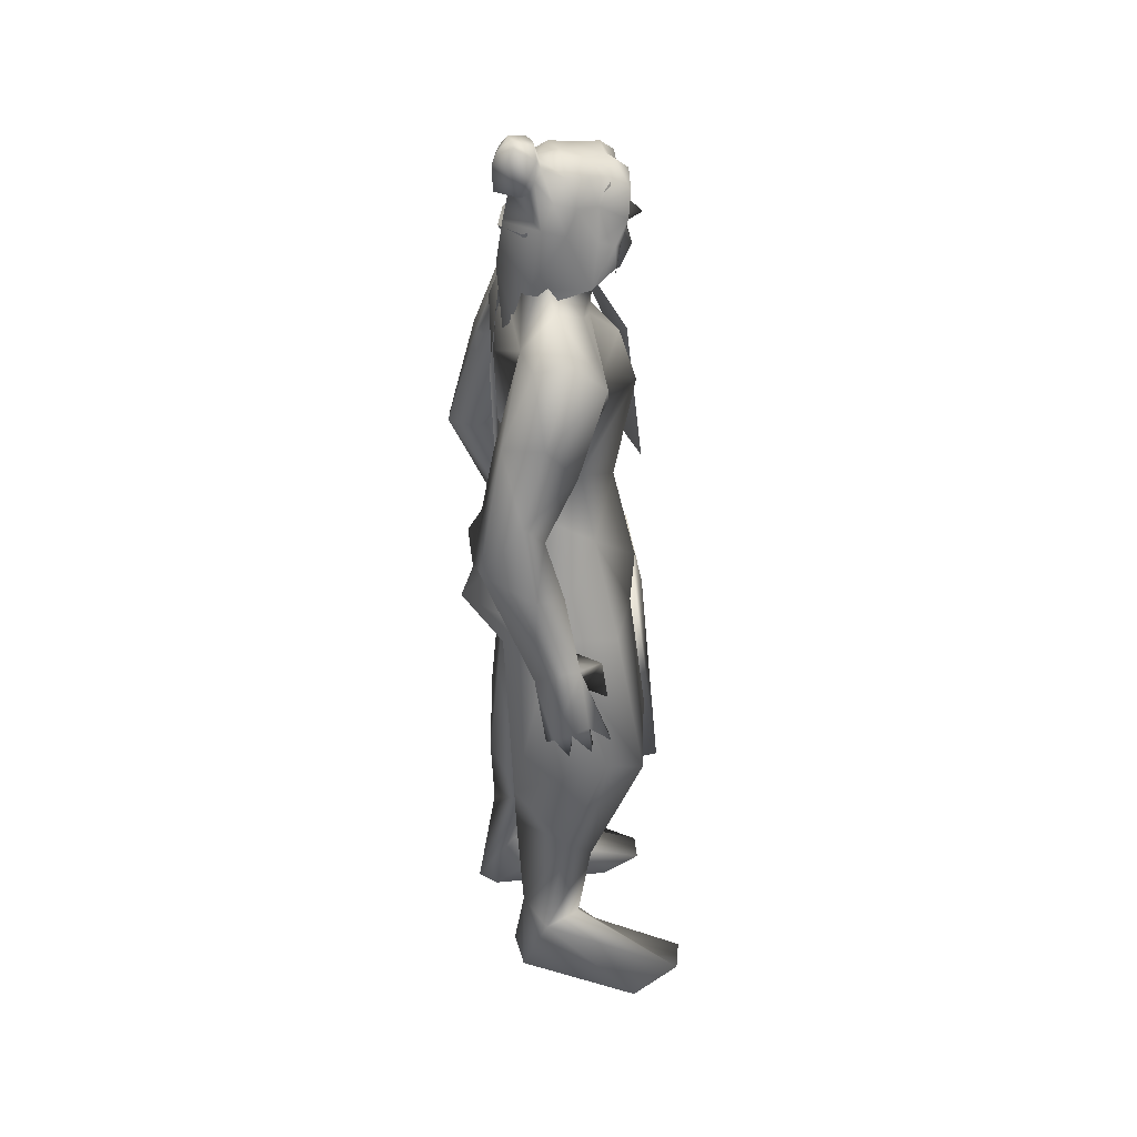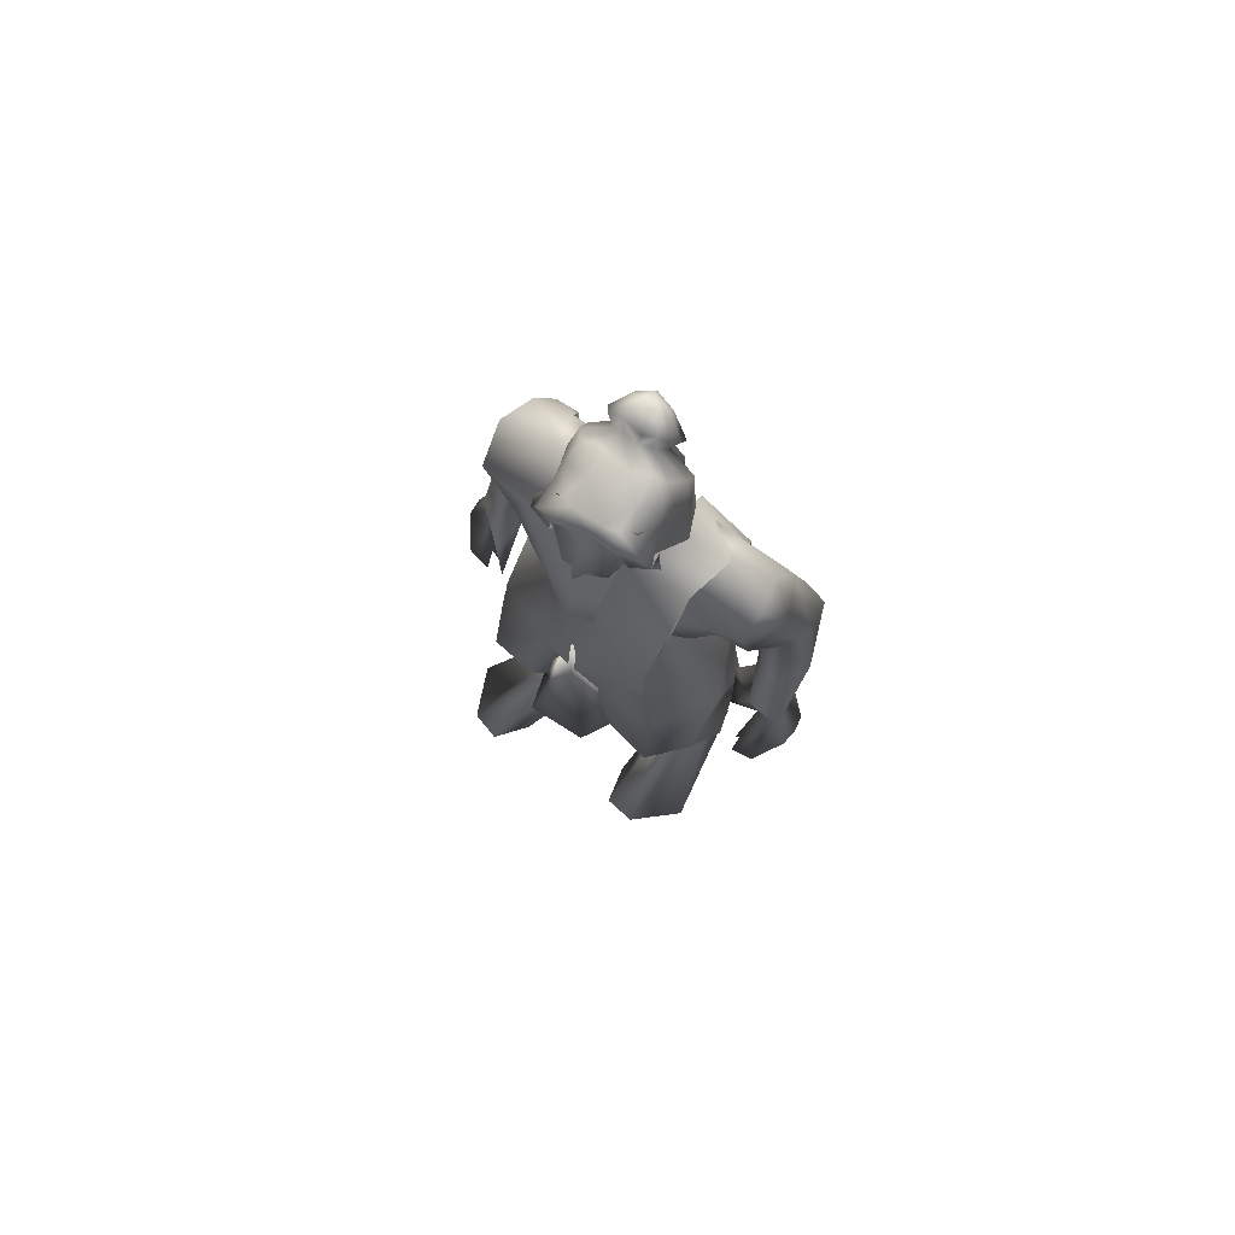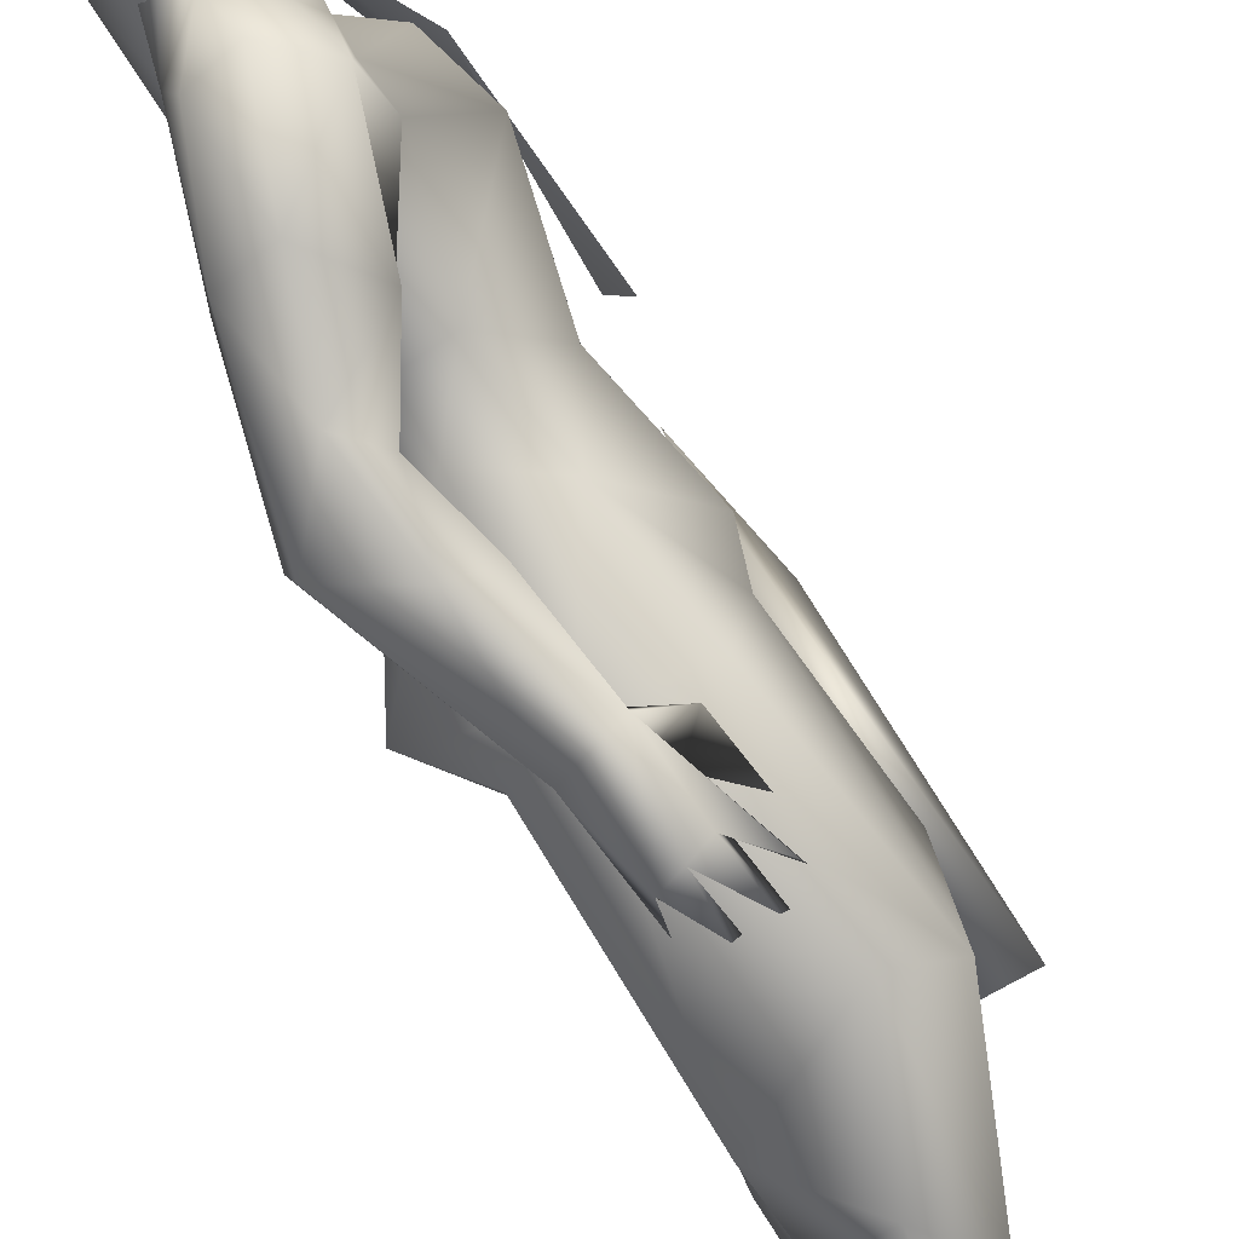
<metadata>
{"format":"obj","ext":"obj","renderer":"f3d","projection":"perspective","resolution":1024,"background":"white","views":[{"elev":34.6,"azim":-2.4,"up":"+Z"},{"elev":76.7,"azim":133.1,"up":"+Z"},{"elev":-77.3,"azim":28.8,"up":"+Y"}]}
</metadata>
<code>
o Plane
v 0.05909 0.06694 1.616
v -0.1247 0.2216 2.162
v 0.01517 0.07506 1.994
v -0.04151 0.2329 2
v -0.08836 0.06266 2.171
v 0.01386 0.224 1.838
v -0.2067 0.1037 2.256
v -0.228 0.2328 2.181
v -0.3063 0.08792 2.175
v -0.3388 0.2153 2.028
v -0.3413 0.07463 1.88
v -0.3356 0.2337 1.867
v -0.3346 0.09013 1.663
v -0.3283 0.09722 1.479
v -0.2993 0.2548 1.481
v 0.01263 0.2198 1.616
f 5 3 6
f 6 4 2
f 5 6 2
f 5 8 7
f 7 8 9
f 9 8 10
f 6 3 16
f 10 14 9
f 10 15 14
f 5 2 8
f 11 9 13
f 10 12 15
f 13 9 14
f 3 1 16
o hair_mesh18-geometry
v -0.2105 -0.153 2.376
v -0.1505 -0.1538 2.36
v -0.18 -0.1431 2.439
v -0.2368 -0.1488 2.224
v -0.08745 -0.1459 2.215
v -0.2014 -0.1557 2.183
v -0.2837 -0.08388 2.121
v -0.3024 0.01962 2.121
v -0.2606 0.1143 2.178
v -0.2912 0.08071 2.226
v -0.3189 -0.02023 2.228
v -0.3011 -0.03114 1.995
v -0.3014 -0.06401 2.362
v -0.2755 0.08802 2.378
v -0.2423 0.0932 2.442
v -0.2012 0.07802 2.495
v -0.1866 0.05058 2.52
v -0.1615 0.01056 2.514
v -0.1587 -0.06405 2.529
v -0.1507 -0.1132 2.493
v -0.1228 -0.1321 2.421
v -0.07211 -0.1219 2.33
v -0.07096 -0.1117 2.417
v 0.000143 -0.1121 2.384
v -0.03222 -0.1394 2.327
v -0.02973 -0.1278 2.263
v -0.02644 -0.07575 2.222
v -0.01505 -0.06822 2.294
v 0.004184 -0.05844 2.36
v 0.004822 -0.05166 2.423
v 0.006578 -0.0882 2.449
v -0.04512 -0.06306 2.468
v -0.09342 -0.1019 2.481
v -0.09672 -0.0414 2.515
v -0.04922 0.04471 2.49
v -0.1216 0.06552 2.509
v -0.1513 0.1061 2.483
v -0.1872 0.1123 2.424
v -0.1321 0.1202 2.42
v -0.08533 0.08944 2.47
v -0.05834 0.07994 2.505
v -0.02023 0.02494 2.464
v -0.03064 -0.02513 2.504
v 0.004206 -0.02603 2.48
v -0.02409 0.08131 2.481
v -0.03655 0.1053 2.425
v -0.05344 0.1394 2.452
v -0.07085 0.1562 2.388
v -0.04603 0.1164 2.358
v -0.06805 0.1088 2.312
v -0.1146 0.1388 2.355
v -0.127 0.1164 2.25
v -0.2234 0.1186 2.364
v -0.2 0.1458 2.244
v -0.1031 0.1543 2.283
v -0.07176 0.09335 2.249
v -0.2388 -0.09862 2.443
v -0.2227 -0.09339 2.475
v -0.2849 -0.05389 2.436
v -0.2709 0.02331 2.445
v -0.2923 -0.09554 2.513
v -0.2542 0.02592 2.477
v -0.2334 0.01826 2.504
v -0.226 0.004405 2.516
v -0.2134 -0.0158 2.513
v -0.212 -0.05346 2.52
v -0.2079 -0.0783 2.502
v -0.259 -0.1281 2.451
v -0.2372 -0.121 2.494
v -0.3215 -0.06752 2.441
v -0.3025 0.03702 2.453
v -0.2798 0.04055 2.496
v -0.2517 0.03018 2.533
v -0.2418 0.01142 2.55
v -0.2246 -0.01594 2.546
v -0.2227 -0.06694 2.555
v -0.2172 -0.1006 2.531
v -0.2812 -0.09195 2.535
v -0.3239 -0.06484 2.508
v -0.3143 -0.01184 2.514
v -0.3105 -0.06311 2.539
v -0.3028 -0.01005 2.536
v -0.2886 -0.0153 2.554
v -0.2835 -0.02482 2.563
v -0.2748 -0.03869 2.561
v -0.2739 -0.06454 2.566
v -0.2711 -0.08159 2.553
f 17 18 19
f 20 18 17
f 20 21 18
f 20 22 21
f 23 22 20
f 24 26 25
f 24 27 26
f 27 24 28
f 27 28 23
f 27 23 20
f 29 27 20
f 29 26 27
f 29 30 26
f 30 29 75
f 32 31 79
f 31 30 78
f 34 33 81
f 36 35 82
f 17 19 74
f 29 17 75
f 33 32 80
f 35 34 82
f 19 36 83
f 29 20 17
f 19 37 36
f 19 18 37
f 18 38 37
f 21 38 18
f 37 38 39
f 38 40 39
f 38 41 40
f 21 42 41
f 21 41 38
f 44 42 43
f 41 42 44
f 40 41 44
f 40 44 45
f 46 40 45
f 47 40 46
f 39 40 47
f 48 39 47
f 39 48 49
f 50 49 48
f 50 35 49
f 34 35 50
f 51 34 50
f 52 34 51
f 33 34 52
f 53 33 52
f 53 32 33
f 32 53 54
f 54 53 55
f 53 56 55
f 53 52 56
f 52 57 56
f 52 51 57
f 57 51 58
f 59 58 51
f 59 60 58
f 59 47 60
f 59 48 47
f 50 48 59
f 51 50 59
f 60 47 46
f 60 46 58
f 57 58 61
f 61 58 62
f 61 62 63
f 63 62 64
f 62 65 64
f 64 65 66
f 67 64 66
f 68 64 67
f 68 55 64
f 54 55 68
f 69 54 68
f 31 54 69
f 31 32 54
f 30 31 69
f 26 30 69
f 26 69 70
f 70 69 68
f 26 70 25
f 55 63 64
f 55 56 63
f 56 57 63
f 57 61 63
f 67 66 71
f 66 72 71
f 35 36 49
f 36 37 49
f 37 39 49
f 68 67 71
f 76 75 86
f 79 78 89
f 78 76 88
f 81 80 90
f 83 82 92
f 73 74 85
f 75 73 86
f 80 79 90
f 82 81 92
f 74 83 93
f 87 86 95
f 89 88 99
f 88 87 98
f 91 90 100
f 93 92 102
f 84 85 94
f 86 84 95
f 90 89 100
f 92 91 102
f 85 93 103
f 97 96 95
f 96 97 98
f 98 97 99
f 99 97 100
f 100 97 101
f 101 97 102
f 97 103 102
f 97 94 103
f 97 77 94
f 97 95 77
f 76 30 75
f 31 78 79
f 30 76 78
f 33 80 81
f 83 36 82
f 73 17 74
f 17 73 75
f 32 79 80
f 34 81 82
f 74 19 83
f 87 76 86
f 78 88 89
f 76 87 88
f 91 81 90
f 93 83 92
f 84 73 85
f 73 84 86
f 79 89 90
f 81 91 92
f 85 74 93
f 96 87 95
f 88 98 99
f 87 96 98
f 101 91 100
f 103 93 102
f 77 84 94
f 84 77 95
f 89 99 100
f 91 101 102
f 94 85 103
o body_mesh15-geometry
v -0.2793 -0.2015 0.2587
v -0.2106 -0.1027 0.4666
v -0.2136 -0.1248 0.2361
v -0.2967 -0.1708 0.5377
v -0.2824 -0.1503 0.7384
v -0.3014 -0.269 0.7297
v -0.04847 -0.3393 0.8749
v -0.1597 -0.336 0.594
v -0.3067 -0.1358 0.0371
v -0.08319 -0.22 0.448
v 0.01878 -0.1587 0.7142
v -0.03325 -0.04604 0.7948
v -0.2849 -0.1124 0.8943
v -0.3228 -0.2408 1.234
v -0.3146 -0.08911 1.157
v -0.4308 -0.1493 1.324
v -0.3999 0.005555 1.309
v -0.3142 -0.06534 1.552
v -0.4132 0.1645 1.325
v -0.2664 0.1382 1.586
v -0.2004 0.1865 1.594
v -0.2109 -0.1998 1.589
v -0.1945 -0.334 1.298
v 0.05561 -0.276 0.8169
v -0.213 -0.2452 0.1802
v -0.119 -0.2131 0.2124
v -0.2833 -0.2435 0.03203
v 0.0841 -0.1675 0.03636
v 0.038 -0.3886 0.03874
v 0.1705 -0.3057 0.0605
v 0.1826 -0.2188 0.06612
v -0.06484 -0.1695 0.1366
v 0.06651 -0.1256 0.936
v -0.01965 -0.2749 1.256
v 0.02285 -0.1166 1.274
v -0.07671 -0.1665 1.498
v -0.04396 -0.03233 1.194
v 0.04132 -0.01461 1.351
v -0.01993 -0.007703 1.609
v -0.1142 -0.1874 1.713
v -0.2506 -0.1611 1.698
v -0.3045 -0.01012 1.789
v -0.3206 0.1944 2.015
v -0.1204 0.1747 1.713
v -0.09953 0.2515 1.947
v -0.2844 0.2276 1.864
v -0.3733 0.2589 1.899
v -0.3085 0.2066 2.112
v -0.381 0.3174 1.897
v -0.3011 0.3165 2.1
v -0.2127 0.3494 2.121
v -0.2201 0.1921 2.187
v -0.2353 0.03815 2.255
v -0.2529 -0.03051 2.259
v -0.3306 -0.01366 1.986
v -0.3233 -0.2328 1.916
v -0.0503 -0.234 1.955
v 0.03624 0.003439 1.884
v -0.06406 0.1394 1.51
v 0.0232 0.08333 1.266
v -0.1265 -0.005884 1.145
v -0.2912 -0.000273 1.187
v -0.2676 -0.002803 1.142
v -0.3187 0.09094 1.165
v -0.2648 -0.01473 1.024
v -0.1769 -0.01774 0.8491
v -0.3103 0.2429 1.246
v -0.06305 -0.2266 2.036
v -0.009028 0.005505 2.024
v -0.08552 -0.000531 2.079
v -0.05704 -0.3331 2.042
v -0.1054 -0.1082 2.12
v -0.1788 -0.2136 2.186
v -0.2657 -0.2504 2.108
v -0.263 -0.279 2.028
v -0.2074 -0.08859 2.256
v -0.07842 -0.02737 2.21
v -0.1419 0.0692 2.241
v -0.02921 0.07287 2.209
v -0.221 0.1059 2.315
v -0.1782 0.1118 2.377
v -0.2201 0.0883 2.384
v -0.2986 0.04072 2.356
v -0.3128 -0.05018 2.346
v -0.1296 0.09926 2.121
v -0.1203 0.2633 2.037
v -0.1928 0.2862 1.798
v -0.1963 0.349 1.799
v -0.3808 0.2725 1.591
v -0.2876 0.3176 1.642
v -0.4599 0.3178 1.592
v -0.4555 0.3811 1.586
v -0.3286 0.4559 1.52
v -0.3512 0.4157 1.724
v -0.2873 0.3848 1.919
v -0.149 0.3532 2.069
v -0.289 0.3856 1.655
v -0.2498 0.3665 1.498
v -0.2477 0.4202 1.497
v -0.3083 0.3577 1.324
v -0.3315 0.4216 1.256
v -0.2088 0.3853 1.276
v -0.2866 0.3985 1.171
v -0.3036 0.4947 1.113
v -0.2161 0.4754 1.263
v -0.2644 0.2975 1.214
v -0.2123 0.3342 1.08
v -0.2219 0.4089 1.189
v -0.1291 0.4153 1.038
v -0.2136 0.511 1.141
v -0.23 0.4026 1.001
v -0.2509 0.4523 1.012
v -0.2592 0.511 1.127
v -0.1417 0.4723 1.056
v -0.1892 0.4526 1.011
v -0.1688 0.3967 0.9946
v -0.3012 0.4129 1.04
v -0.2546 -0.1229 2.354
v -0.155 -0.1412 2.312
v -0.01356 -0.02823 2.215
v 0.01358 0.03525 2.27
v -0.01162 0.07689 2.272
v -0.02309 0.01261 2.274
v 0.01755 -0.01213 2.275
v 0.005408 0.0537 2.303
v -0.01469 -0.07117 2.382
v -0.1153 -0.1268 2.373
v -0.01351 -0.00572 2.352
v -0.05639 0.1084 2.382
v -0.08959 0.1008 2.466
v -0.03243 0.02109 2.477
v -0.04282 -0.07668 2.464
v -0.008964 0.03169 2.393
v 0.04628 0.04414 2.333
v -0.1625 -0.127 2.381
v -0.3126 -0.2863 1.728
v -0.137 -0.2821 1.811
v -0.2374 -0.3444 2.099
v -0.3337 -0.3047 1.871
v -0.3163 -0.3583 1.897
v -0.1297 -0.3492 1.804
v -0.2689 -0.4461 1.721
v -0.2138 -0.4025 1.654
v -0.2377 -0.4771 1.52
v -0.3774 -0.4312 1.585
v -0.3952 -0.3703 1.592
v -0.2873 -0.3295 1.488
v -0.2112 -0.4057 1.918
v -0.1445 -0.3587 2.12
v -0.2262 -0.3355 1.642
v -0.1784 -0.3731 1.498
v -0.1655 -0.4253 1.497
v -0.2442 -0.4425 1.254
v -0.1595 -0.3547 1.287
v -0.1277 -0.4593 1.295
v -0.198 -0.5085 1.112
v -0.2151 -0.4293 1.039
v -0.2061 -0.4108 1.171
v -0.2427 -0.3753 1.323
v -0.06585 -0.3589 1.243
v -0.118 -0.4026 1.197
v -0.107 -0.5017 1.142
v -0.1513 -0.513 1.128
v -0.1563 -0.4551 1.012
v -0.148 -0.402 1.001
v -0.04823 -0.3316 1.11
v -0.04789 -0.3902 1.034
v -0.04586 -0.4477 1.057
v -0.09003 -0.3815 0.9945
v -0.09639 -0.4403 1.012
v -0.008915 0.2451 1.237
v -0.3386 0.1126 0.867
v -0.3582 0.2621 0.7211
v -0.1645 0.3256 1.284
v 0.01124 0.2387 0.7967
v 0.02121 0.08949 0.9068
v -0.1056 0.02022 0.7818
v -0.2739 0.1098 0.371
v -0.3675 0.1684 0.5343
v -0.3596 0.1889 0.3178
v -0.4127 0.1431 0.03632
v -0.3026 0.1219 0.2039
v -0.3609 0.1037 0.03382
v -0.3742 0.2481 0.03193
v -0.01736 0.1321 0.0361
v -0.03883 0.3569 0.03854
v 0.08374 0.2598 0.06024
v -0.2917 0.2455 0.1757
v -0.249 0.1839 0.412
v -0.2141 0.3245 0.5885
v -0.0845 0.3142 0.8581
v -0.0518 0.1228 0.6958
v -0.1641 0.2117 0.406
v -0.2145 0.1979 0.2115
v -0.1651 0.1505 0.1363
v 0.08622 0.1722 0.06583
v -0.2543 -0.1013 0.03395
v 0.01466 -0.00707 1.479
v 0.06555 0.02508 1.235
v 0.1096 -0.09421 0.7112
v 0.08426 0.06928 0.7511
v 0.000383 -0.1416 0.7252
v -0.02234 0.1139 0.7705
f 104 105 106
f 107 105 104
f 107 108 105
f 109 108 107
f 109 111 110
f 107 111 109
f 107 104 111
f 112 104 106
f 106 114 113
f 105 114 106
f 115 114 105
f 108 116 115
f 116 108 109
f 117 116 109
f 117 118 116
f 118 117 119
f 121 120 119
f 121 122 120
f 123 122 121
f 122 123 124
f 119 125 121
f 119 126 125
f 119 117 126
f 303 305 306
f 117 109 126
f 109 110 126
f 110 113 127
f 111 113 110
f 128 113 111
f 128 129 113
f 131 132 130
f 131 133 132
f 131 134 133
f 135 134 131
f 135 133 134
f 135 129 133
f 128 133 129
f 133 128 132
f 128 130 132
f 106 129 135
f 113 129 106
f 127 113 114
f 136 127 114
f 126 110 127
f 126 127 137
f 138 137 127
f 126 137 139
f 139 137 138
f 141 138 140
f 139 138 141
f 142 139 141
f 125 126 139
f 125 139 143
f 142 143 139
f 144 125 143
f 121 125 144
f 145 121 144
f 145 123 121
f 146 123 145
f 146 147 123
f 146 148 147
f 146 149 148
f 146 150 149
f 151 150 146
f 151 152 150
f 151 153 152
f 154 153 155
f 153 151 155
f 155 151 156
f 151 157 156
f 157 151 177
f 177 151 158
f 151 146 158
f 158 146 145
f 158 145 159
f 159 145 144
f 144 143 160
f 160 143 161
f 161 143 142
f 161 142 147
f 142 162 147
f 142 141 162
f 162 141 163
f 141 140 163
f 163 140 164
f 165 164 140
f 165 166 164
f 165 167 166
f 167 165 120
f 120 165 118
f 168 279 163
f 166 275 168
f 140 138 168
f 168 138 136
f 138 127 136
f 168 136 169
f 136 115 169
f 136 114 115
f 116 169 115
f 116 168 169
f 166 168 164
f 164 168 163
f 120 118 119
f 122 277 170
f 122 124 277
f 124 162 277
f 123 147 124
f 148 161 147
f 171 160 161
f 173 171 172
f 173 174 171
f 175 174 173
f 175 176 174
f 177 158 178
f 157 177 179
f 179 177 176
f 179 176 175
f 179 175 180
f 180 175 173
f 181 180 173
f 181 182 180
f 181 183 182
f 183 185 184
f 186 183 156
f 186 185 183
f 187 186 156
f 187 156 157
f 156 181 188
f 156 183 181
f 181 173 188
f 188 173 199
f 173 189 199
f 173 172 189
f 172 161 189
f 172 171 161
f 189 161 148
f 190 189 148
f 189 190 191
f 192 193 190
f 195 152 197
f 152 195 194
f 152 194 150
f 194 192 150
f 150 192 149
f 192 190 149
f 149 190 148
f 152 198 197
f 152 153 198
f 153 154 198
f 198 154 199
f 199 154 155
f 199 155 188
f 156 188 155
f 189 191 199
f 198 199 191
f 197 198 191
f 191 190 193
f 191 193 200
f 200 193 201
f 192 201 193
f 196 200 202
f 197 200 196
f 197 191 200
f 195 197 196
f 200 201 202
f 194 203 192
f 194 204 203
f 195 204 194
f 195 196 204
f 202 201 205
f 192 205 201
f 192 203 205
f 203 204 206
f 204 208 207
f 204 196 208
f 196 202 208
f 202 205 208
f 209 210 205
f 211 210 209
f 205 210 211
f 208 205 211
f 208 211 212
f 211 213 212
f 203 206 211
f 206 207 214
f 207 215 214
f 207 216 215
f 207 208 216
f 208 213 216
f 213 208 217
f 208 212 217
f 213 217 212
f 216 213 218
f 213 219 218
f 211 219 213
f 211 216 219
f 216 211 206
f 206 214 216
f 216 214 215
f 216 218 219
f 206 220 207
f 206 204 220
f 204 207 220
f 203 211 209
f 203 209 205
f 187 157 179
f 187 179 221
f 221 179 222
f 179 180 222
f 180 223 222
f 180 182 223
f 225 224 182
f 225 226 224
f 225 227 226
f 228 227 225
f 223 227 229
f 224 223 182
f 227 223 224
f 226 227 224
f 222 223 229
f 222 229 230
f 229 227 231
f 231 227 228
f 228 225 232
f 232 225 182
f 183 232 182
f 183 184 232
f 184 233 232
f 233 234 232
f 235 229 234
f 230 229 235
f 236 229 231
f 234 229 236
f 234 236 232
f 231 237 236
f 228 237 231
f 236 237 228
f 236 228 232
f 221 222 238
f 222 230 238
f 178 158 159
f 178 159 160
f 159 144 160
f 178 160 239
f 239 160 240
f 240 160 174
f 171 174 160
f 176 252 174
f 176 241 252
f 177 241 176
f 177 178 242
f 178 239 242
f 243 242 249
f 249 242 239
f 245 246 244
f 245 247 246
f 248 247 245
f 249 239 250
f 243 249 248
f 248 245 243
f 243 245 251
f 245 244 251
f 251 244 174
f 251 174 252
f 243 251 241
f 241 251 252
f 177 243 241
f 177 242 243
f 174 244 240
f 239 240 253
f 244 253 240
f 244 246 253
f 246 254 253
f 246 255 254
f 247 255 246
f 250 253 254
f 239 253 250
f 248 256 247
f 248 249 256
f 250 254 257
f 255 257 254
f 255 258 257
f 247 258 255
f 256 258 247
f 256 259 258
f 256 260 259
f 261 260 256
f 261 259 260
f 249 250 262
f 249 262 256
f 262 261 256
f 250 257 262
f 257 258 263
f 258 264 263
f 258 266 265
f 259 266 258
f 259 267 266
f 259 268 267
f 261 268 259
f 261 266 268
f 261 264 266
f 262 264 261
f 257 264 262
f 264 269 263
f 257 269 264
f 257 263 269
f 264 270 265
f 258 270 264
f 258 271 270
f 265 271 258
f 265 270 271
f 264 265 272
f 265 273 272
f 266 273 265
f 266 272 273
f 264 272 266
f 266 267 268
f 124 147 162
f 277 162 274
f 162 163 274
f 275 169 168
f 167 275 166
f 170 275 167
f 170 276 275
f 170 277 276
f 163 278 274
f 163 279 278
f 279 169 280
f 275 280 169
f 168 169 279
f 275 281 280
f 282 281 275
f 283 281 282
f 284 281 283
f 284 285 281
f 284 286 285
f 287 286 284
f 287 288 286
f 289 288 287
f 289 290 288
f 289 291 290
f 291 289 287
f 287 283 291
f 283 287 284
f 283 293 292
f 283 282 293
f 282 276 293
f 276 294 293
f 276 282 275
f 276 277 294
f 277 278 294
f 277 274 278
f 279 295 278
f 280 295 279
f 294 278 296
f 278 295 296
f 281 296 295
f 285 296 281
f 296 285 297
f 285 298 297
f 285 286 298
f 286 288 298
f 298 288 299
f 290 299 288
f 290 298 299
f 290 297 298
f 291 297 290
f 291 296 297
f 291 292 296
f 283 292 291
f 292 293 296
f 293 294 296
f 280 281 295
f 170 167 122
f 120 122 167
f 300 135 131
f 106 135 300
f 112 106 300
f 104 112 130
f 300 130 112
f 300 131 130
f 130 128 104
f 104 128 111
f 108 115 105
f 301 303 302
f 303 304 302
f 301 306 305
f 302 306 301
f 301 305 303
f 165 166 118
f 165 140 166
f 166 140 168
f 166 168 116
f 118 166 116
f 304 306 302
f 304 303 306

</code>
